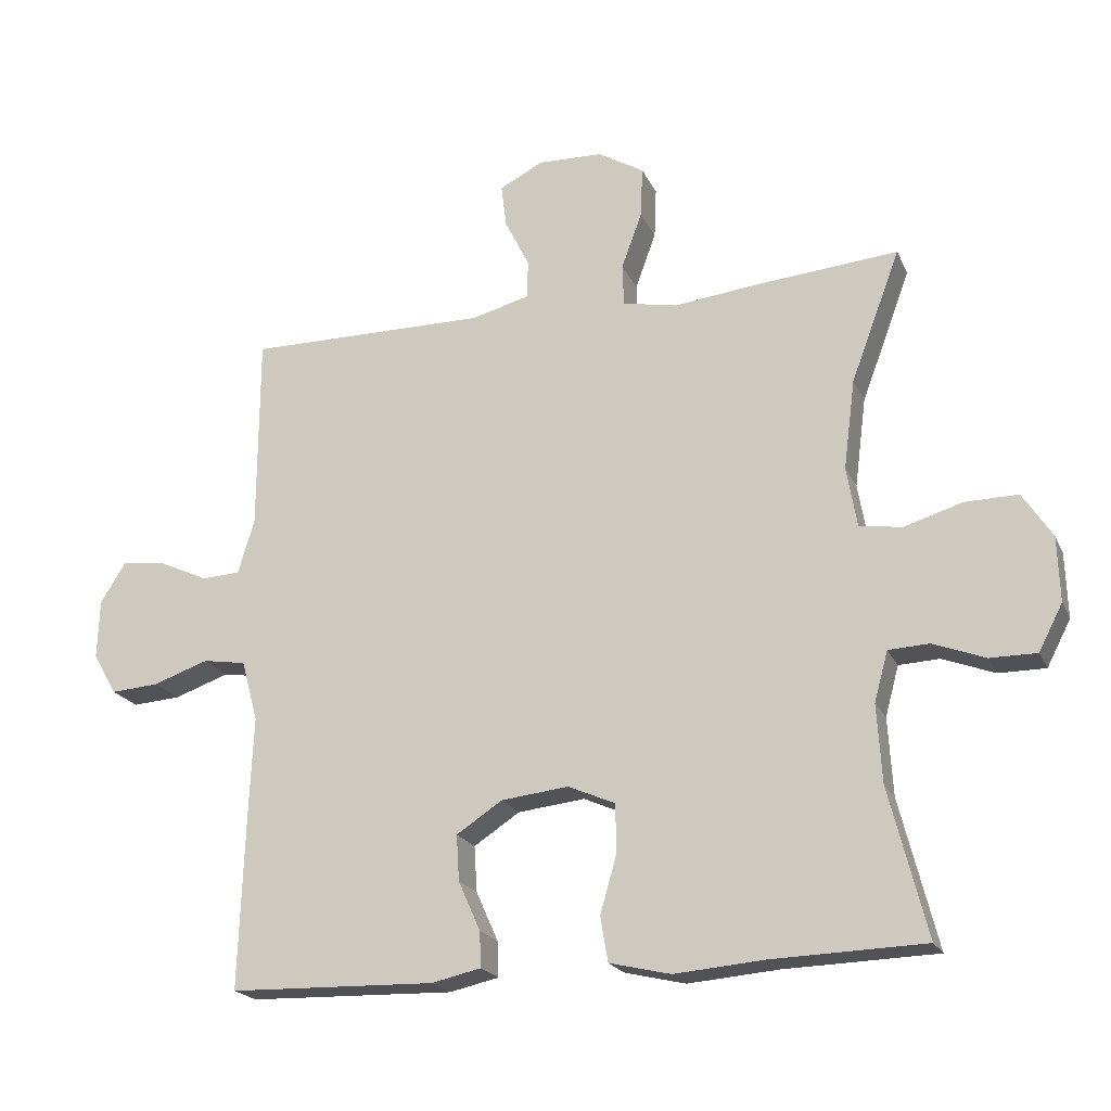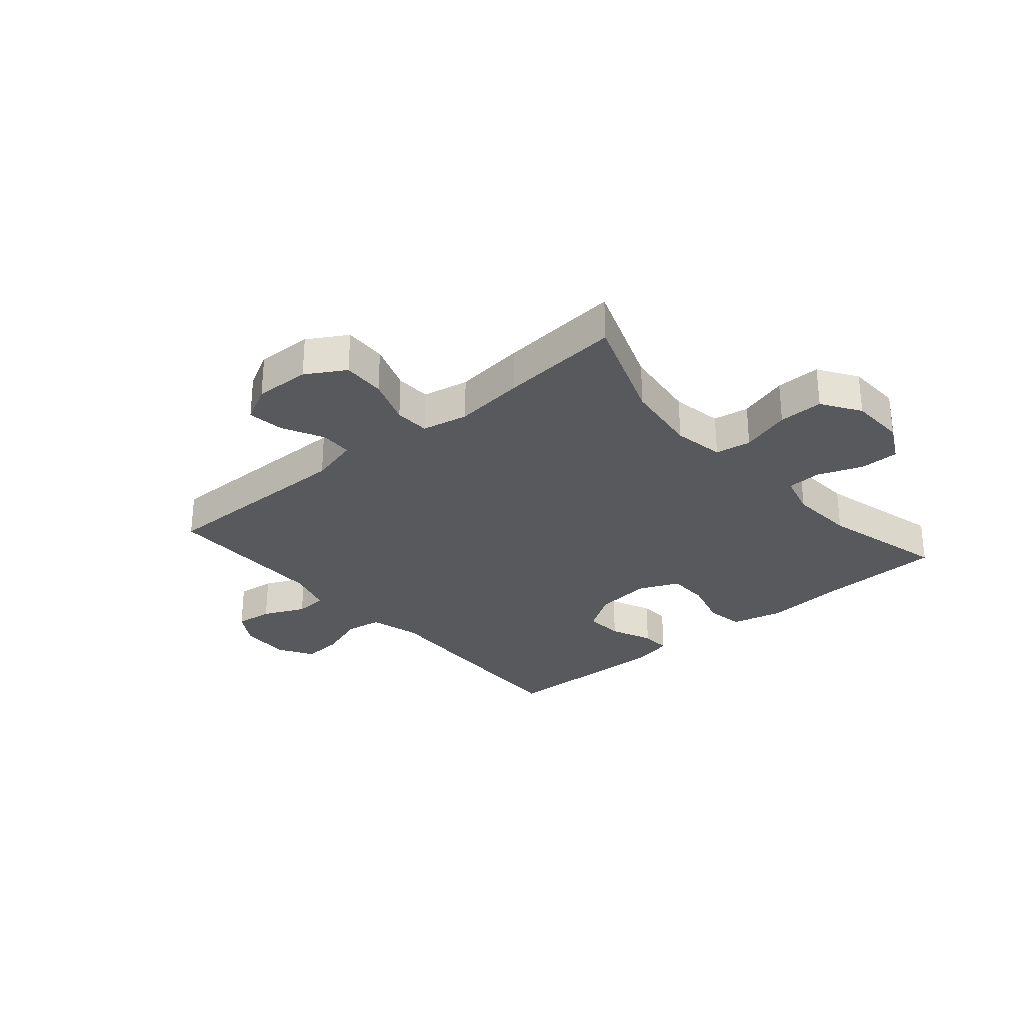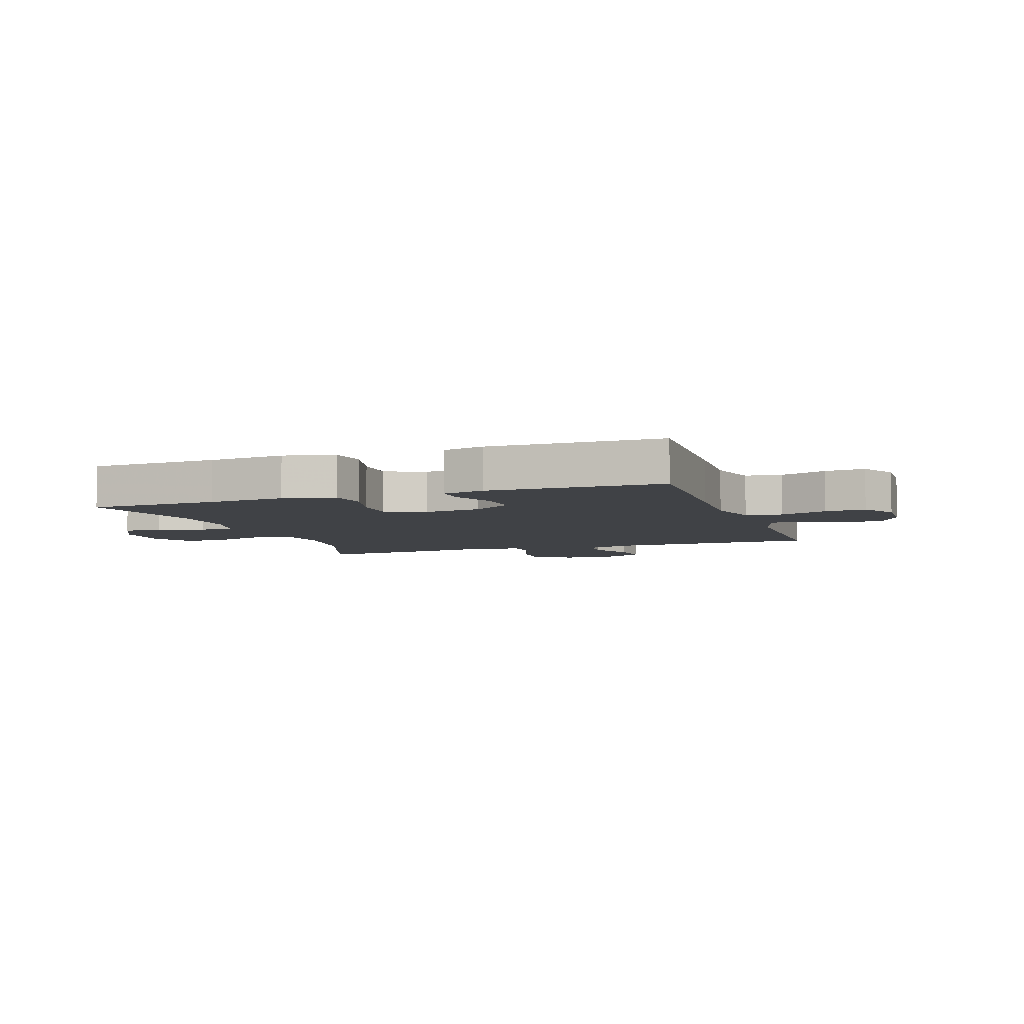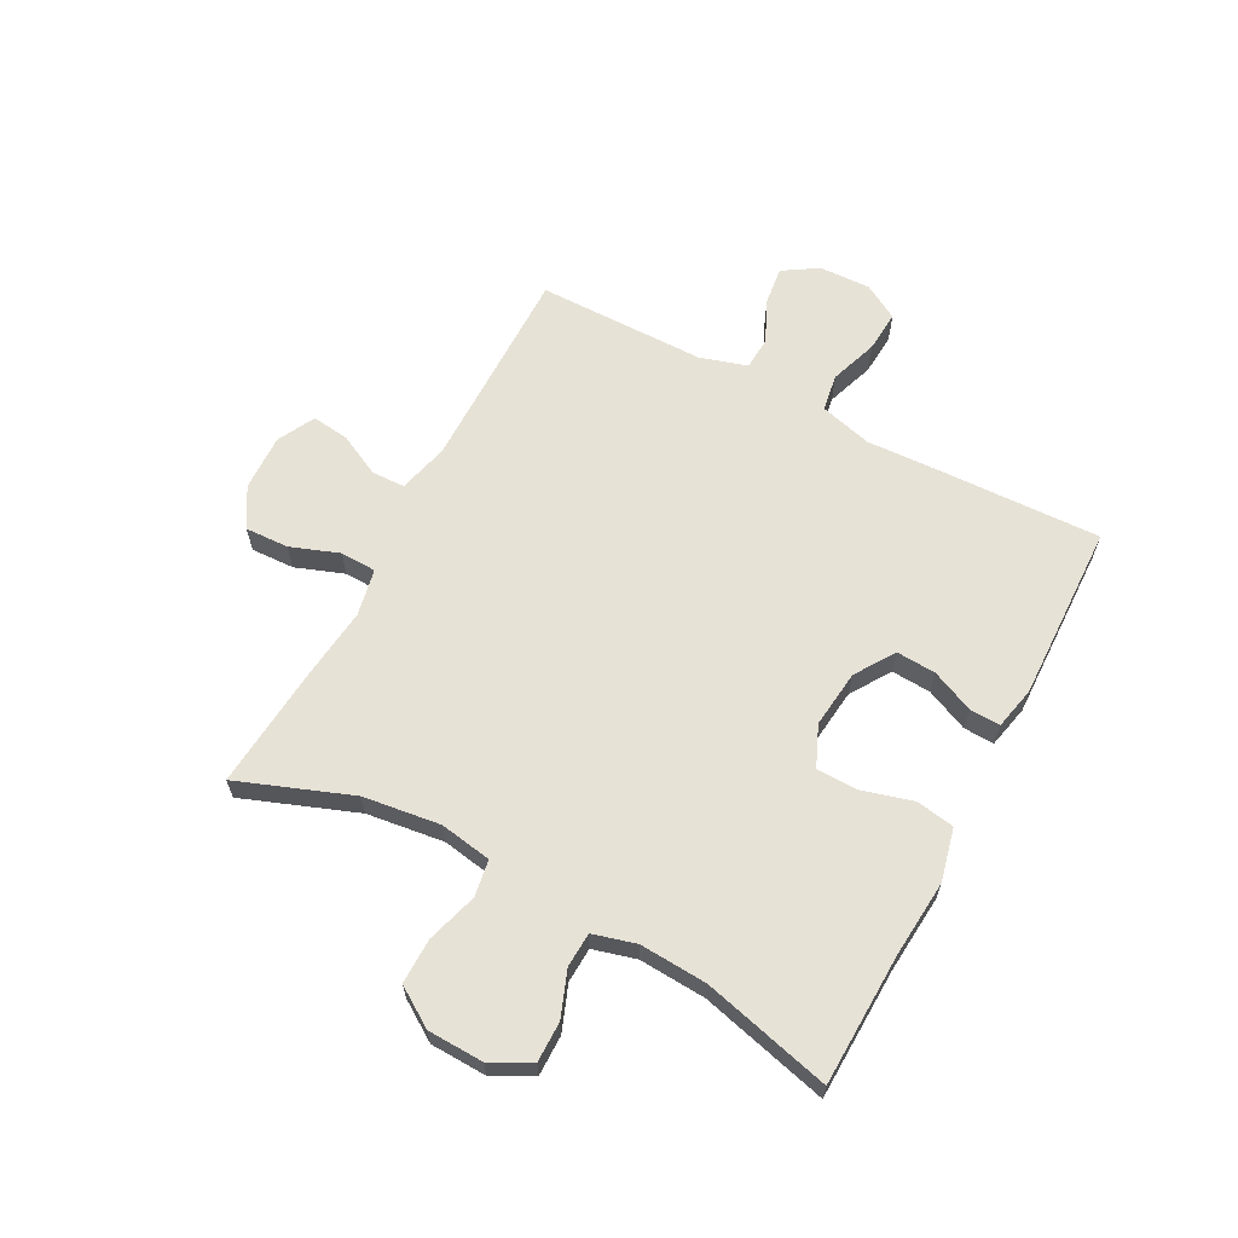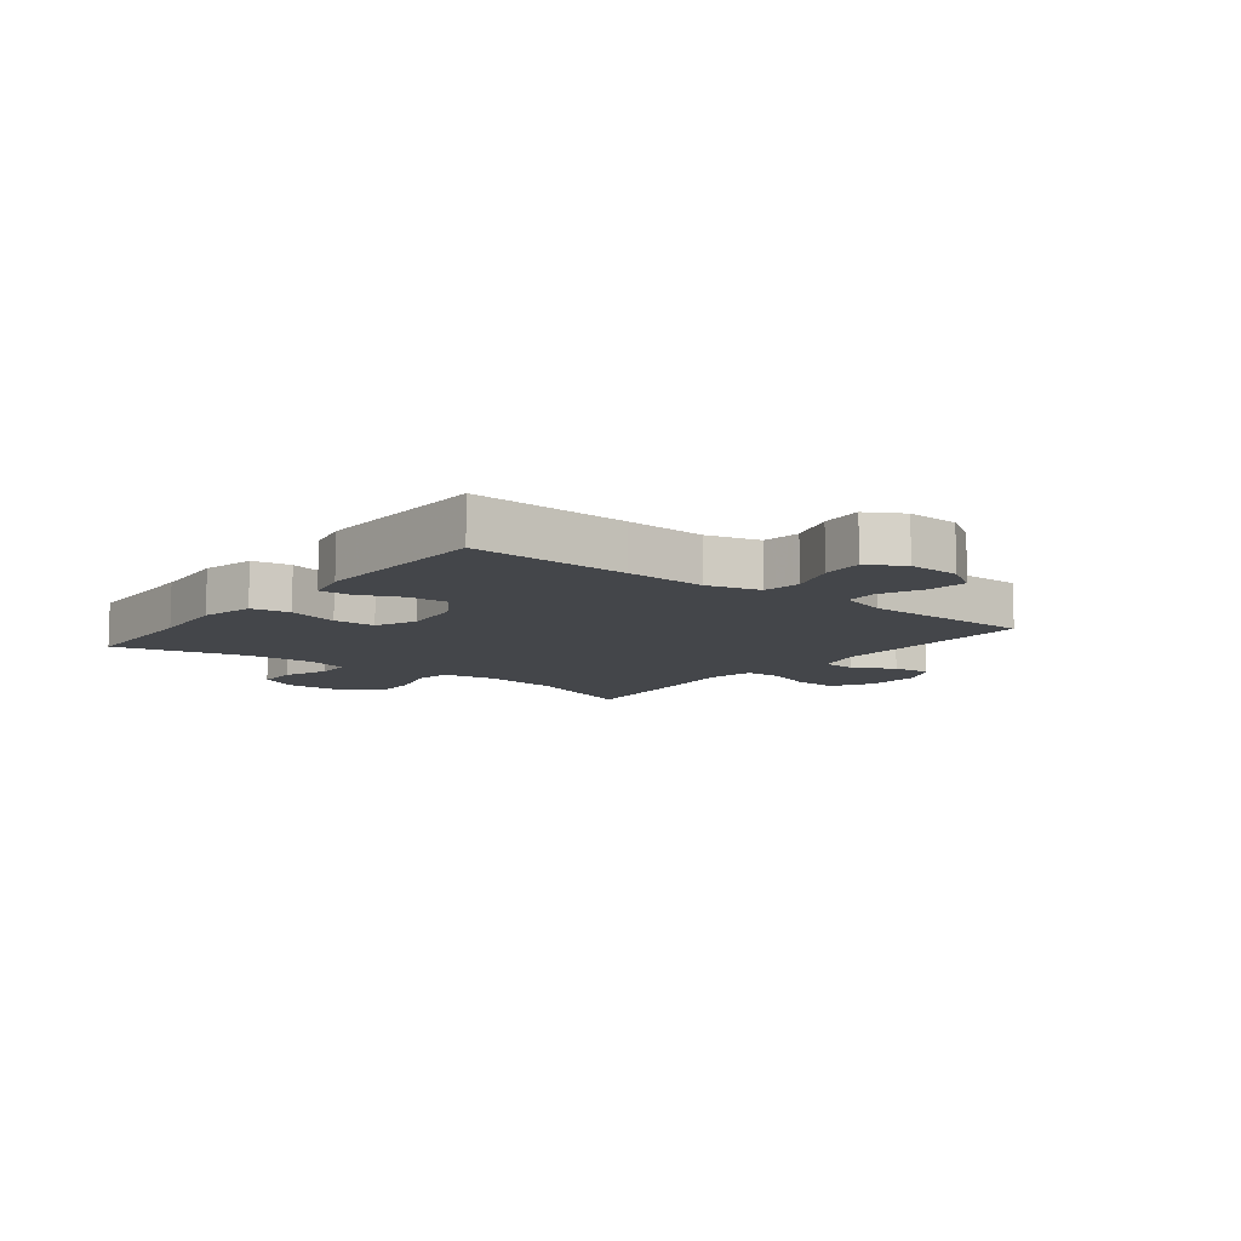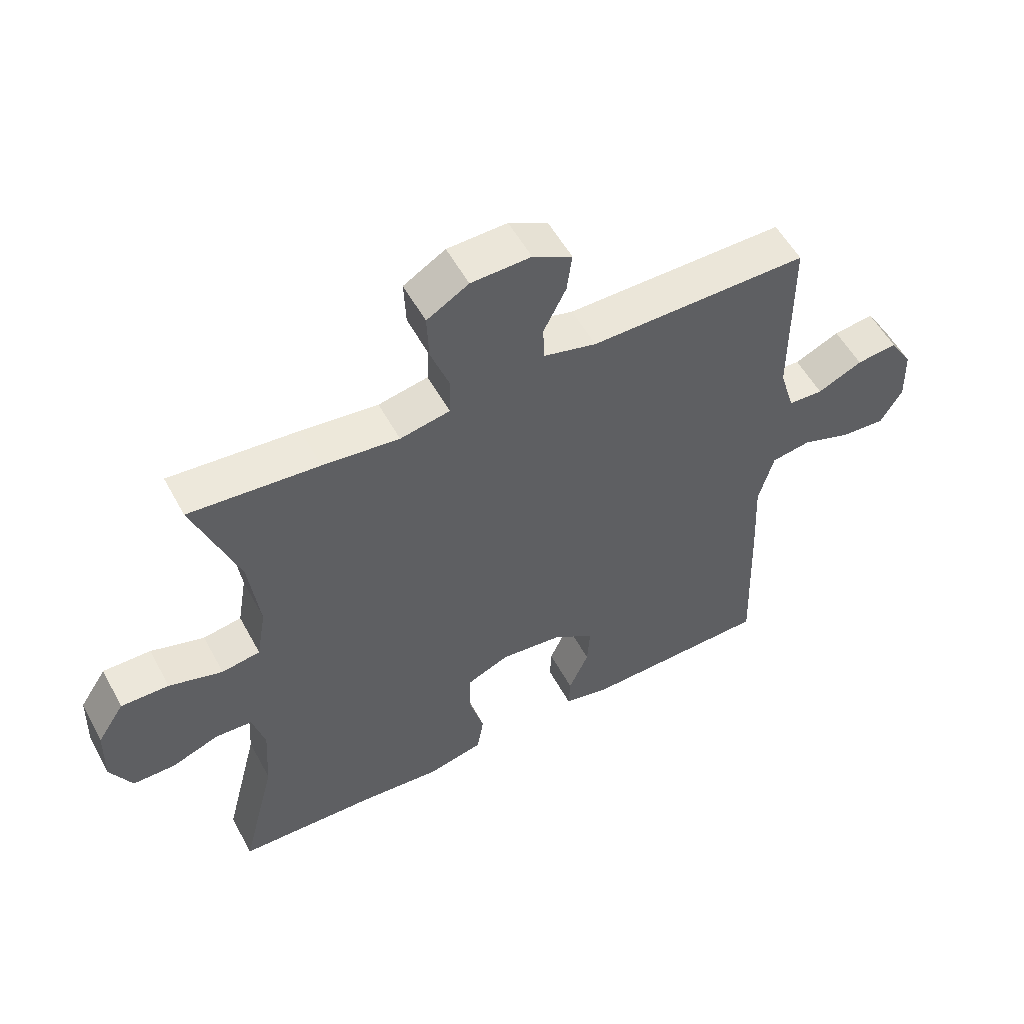
<metadata>
{"format":"obj","ext":"obj","renderer":"f3d","projection":"perspective","resolution":1024,"background":"white","views":[{"elev":-20.4,"azim":19.2,"up":"+Z"},{"elev":-29.1,"azim":40.7,"up":"+Y"},{"elev":-6.1,"azim":-160.7,"up":"+Y"},{"elev":63.5,"azim":117.9,"up":"+Y"},{"elev":-9.7,"azim":-128.0,"up":"+Y"},{"elev":54.5,"azim":151.9,"up":"+Z"}]}
</metadata>
<code>
v -0.5 0.07 -0.5
v -0.491 0.07 -0.234
v -0.485 0.07 -0.1
v -0.509 0.07 -0.011
v -0.572 0.07 -0.001
v -0.653 0.07 -0.029
v -0.723 0.07 -0.034
v -0.758 0.07 0.026
v -0.755 0.07 0.113
v -0.718 0.07 0.172
v -0.653 0.07 0.164
v -0.581 0.07 0.131
v -0.525 0.07 0.134
v -0.501 0.07 0.214
v -0.5 0.07 0.5
v -0.149 0.07 0.498
v -0.064 0.07 0.52
v -0.062 0.07 0.576
v -0.098 0.07 0.648
v -0.106 0.07 0.711
v -0.043 0.07 0.744
v 0.053 0.07 0.741
v 0.12 0.07 0.701
v 0.117 0.07 0.627
v 0.087 0.07 0.545
v 0.089 0.07 0.484
v 0.169 0.07 0.468
v 0.292 0.07 0.482
v 0.5 0.07 0.5
v 0.428 0.07 0.308
v 0.411 0.07 0.177
v 0.426 0.07 0.089
v 0.488 0.07 0.079
v 0.574 0.07 0.105
v 0.651 0.07 0.106
v 0.694 0.07 0.04
v 0.697 0.07 -0.055
v 0.662 0.07 -0.122
v 0.594 0.07 -0.122
v 0.517 0.07 -0.093
v 0.458 0.07 -0.096
v 0.438 0.07 -0.169
v 0.445 0.07 -0.283
v 0.5 0.07 -0.5
v 0.278 0.07 -0.507
v 0.146 0.07 -0.518
v 0.057 0.07 -0.497
v 0.046 0.07 -0.432
v 0.07 0.07 -0.347
v 0.069 0.07 -0.276
v 0 0.07 -0.246
v -0.098 0.07 -0.257
v -0.165 0.07 -0.301
v -0.161 0.07 -0.368
v -0.129 0.07 -0.44
v -0.127 0.07 -0.492
v -0.199 0.07 -0.508
v -0.5 0 -0.5
v -0.491 0 -0.234
v -0.485 0 -0.1
v -0.509 0 -0.011
v -0.572 0 -0.001
v -0.653 0 -0.029
v -0.723 0 -0.034
v -0.758 0 0.026
v -0.755 0 0.113
v -0.718 0 0.172
v -0.653 0 0.164
v -0.581 0 0.131
v -0.525 0 0.134
v -0.501 0 0.214
v -0.5 0 0.5
v -0.149 0 0.498
v -0.064 0 0.52
v -0.062 0 0.576
v -0.098 0 0.648
v -0.106 0 0.711
v -0.043 0 0.744
v 0.053 0 0.741
v 0.12 0 0.701
v 0.117 0 0.627
v 0.087 0 0.545
v 0.089 0 0.484
v 0.169 0 0.468
v 0.292 0 0.482
v 0.5 0 0.5
v 0.428 0 0.308
v 0.411 0 0.177
v 0.426 0 0.089
v 0.488 0 0.079
v 0.574 0 0.105
v 0.651 0 0.106
v 0.694 0 0.04
v 0.697 0 -0.055
v 0.662 0 -0.122
v 0.594 0 -0.122
v 0.517 0 -0.093
v 0.458 0 -0.096
v 0.438 0 -0.169
v 0.445 0 -0.283
v 0.5 0 -0.5
v 0.278 0 -0.507
v 0.146 0 -0.518
v 0.057 0 -0.497
v 0.046 0 -0.432
v 0.07 0 -0.347
v 0.069 0 -0.276
v 0 0 -0.246
v -0.098 0 -0.257
v -0.165 0 -0.301
v -0.161 0 -0.368
v -0.129 0 -0.44
v -0.127 0 -0.492
v -0.199 0 -0.508
f 1 2 3
f 57 1 3
f 56 57 3
f 55 56 3
f 54 55 3
f 53 54 3 4
f 52 53 4
f 51 52 4
f 50 51 4
f 47 48 49
f 46 47 49
f 45 46 49
f 45 49 50
f 44 45 50
f 43 44 50
f 42 43 50 4
f 38 39 40
f 37 38 40
f 36 37 40
f 35 36 40
f 34 35 40
f 33 34 40
f 32 33 40 41
f 27 28 29 30
f 26 27 30 31
f 23 24 25
f 22 23 25
f 21 22 25
f 20 21 25
f 19 20 25
f 18 19 25
f 17 18 25 26
f 26 31 32
f 17 26 32
f 16 17 32
f 10 11 12
f 9 10 12
f 8 9 12
f 7 8 12
f 6 7 12
f 5 6 12
f 4 5 12 13
f 42 4 13 14
f 32 41 42
f 16 32 42
f 15 16 42
f 14 15 42
f 60 59 58
f 60 58 114
f 60 114 113
f 60 113 112
f 60 112 111
f 61 60 111 110
f 61 110 109
f 61 109 108
f 61 108 107
f 106 105 104
f 106 104 103
f 106 103 102
f 107 106 102
f 107 102 101
f 107 101 100
f 61 107 100 99
f 97 96 95
f 97 95 94
f 97 94 93
f 97 93 92
f 97 92 91
f 97 91 90
f 98 97 90 89
f 87 86 85 84
f 88 87 84 83
f 82 81 80
f 82 80 79
f 82 79 78
f 82 78 77
f 82 77 76
f 82 76 75
f 83 82 75 74
f 89 88 83
f 89 83 74
f 89 74 73
f 69 68 67
f 69 67 66
f 69 66 65
f 69 65 64
f 69 64 63
f 69 63 62
f 70 69 62 61
f 71 70 61 99
f 99 98 89
f 99 89 73
f 99 73 72
f 99 72 71
f 1 58 59 2
f 2 59 60 3
f 3 60 61 4
f 4 61 62 5
f 5 62 63 6
f 6 63 64 7
f 7 64 65 8
f 8 65 66 9
f 9 66 67 10
f 10 67 68 11
f 11 68 69 12
f 12 69 70 13
f 13 70 71 14
f 14 71 72 15
f 15 72 73 16
f 16 73 74 17
f 17 74 75 18
f 18 75 76 19
f 19 76 77 20
f 20 77 78 21
f 21 78 79 22
f 22 79 80 23
f 23 80 81 24
f 24 81 82 25
f 25 82 83 26
f 26 83 84 27
f 27 84 85 28
f 28 85 86 29
f 29 86 87 30
f 30 87 88 31
f 31 88 89 32
f 32 89 90 33
f 33 90 91 34
f 34 91 92 35
f 35 92 93 36
f 36 93 94 37
f 37 94 95 38
f 38 95 96 39
f 39 96 97 40
f 40 97 98 41
f 41 98 99 42
f 42 99 100 43
f 43 100 101 44
f 44 101 102 45
f 45 102 103 46
f 46 103 104 47
f 47 104 105 48
f 48 105 106 49
f 49 106 107 50
f 50 107 108 51
f 51 108 109 52
f 52 109 110 53
f 53 110 111 54
f 54 111 112 55
f 55 112 113 56
f 56 113 114 57
f 57 114 58 1

</code>
